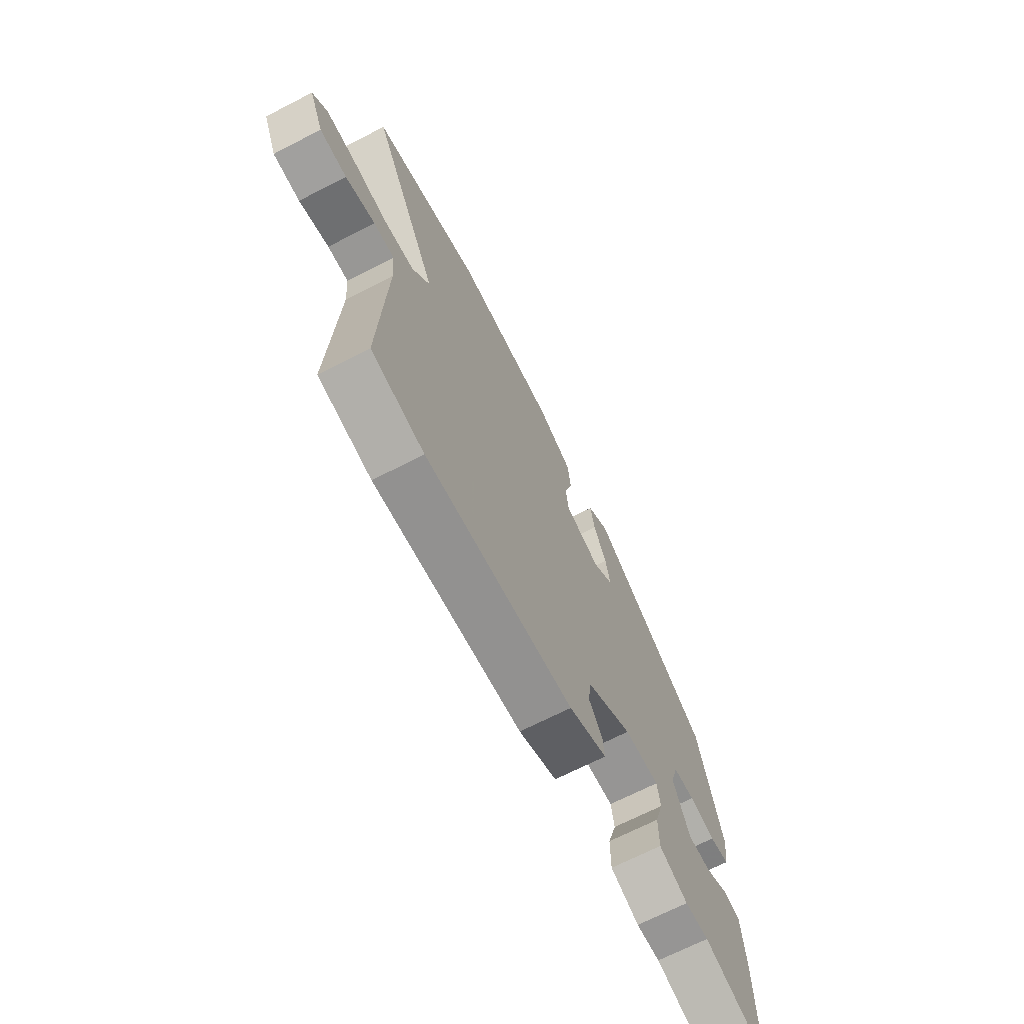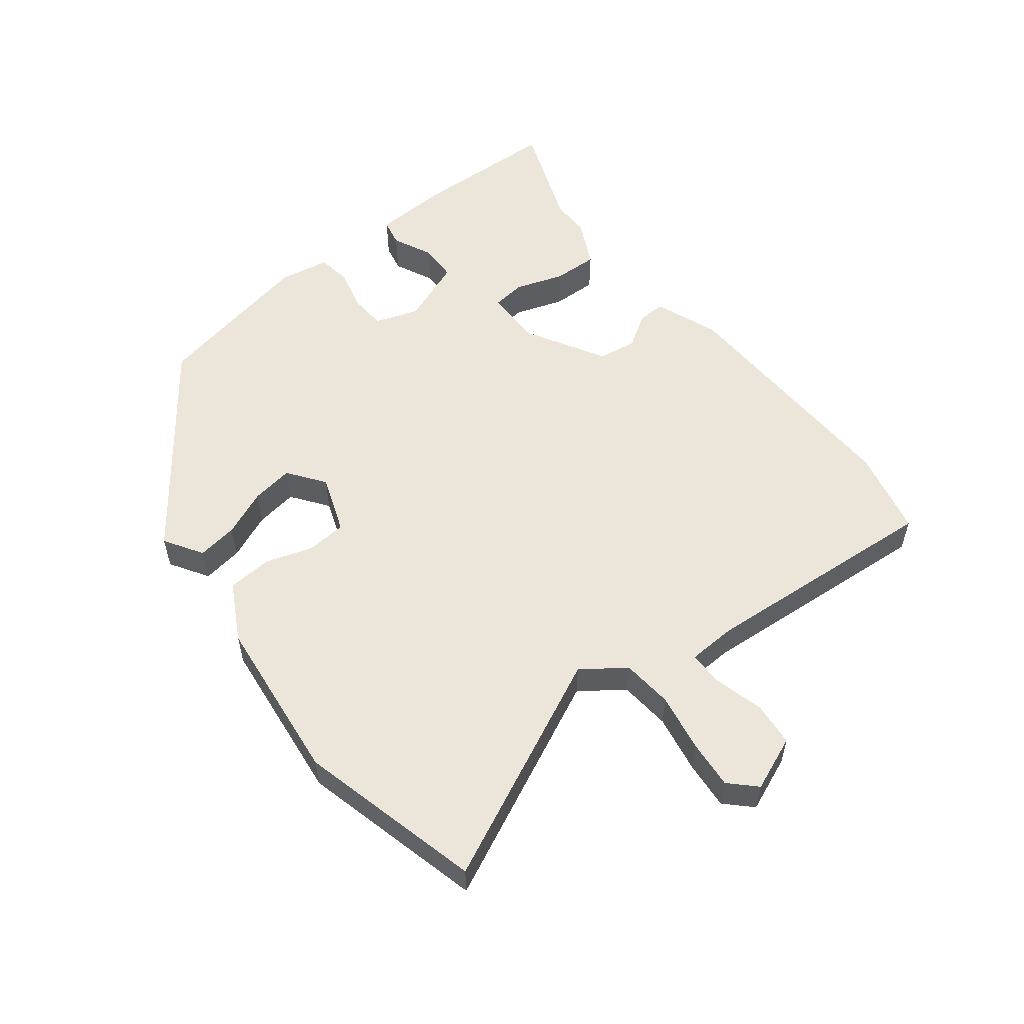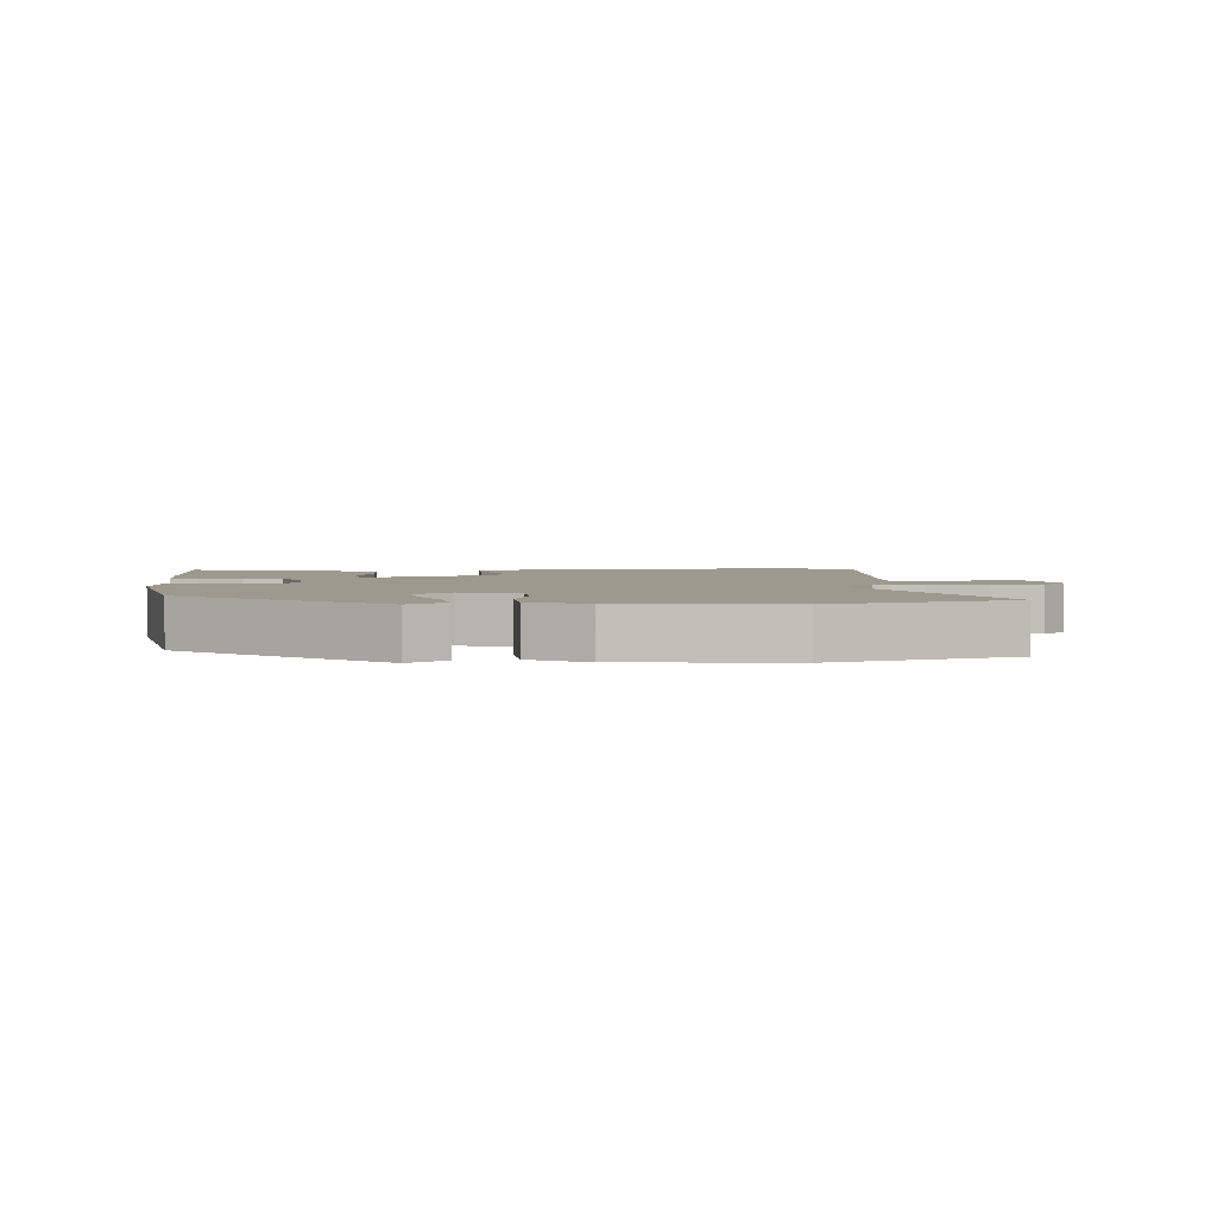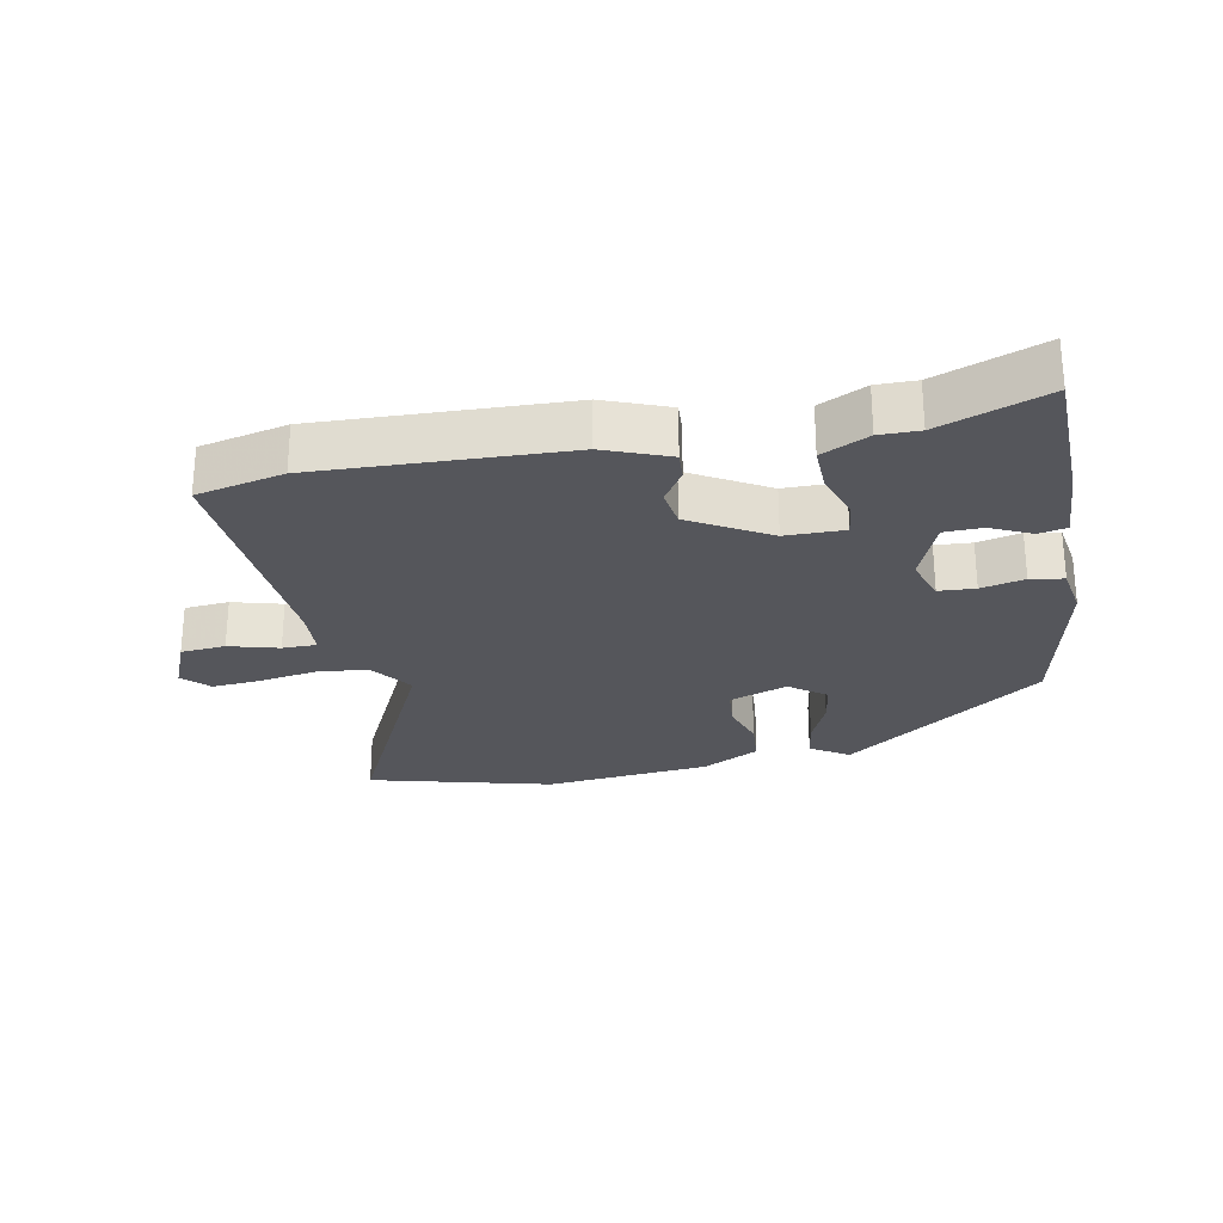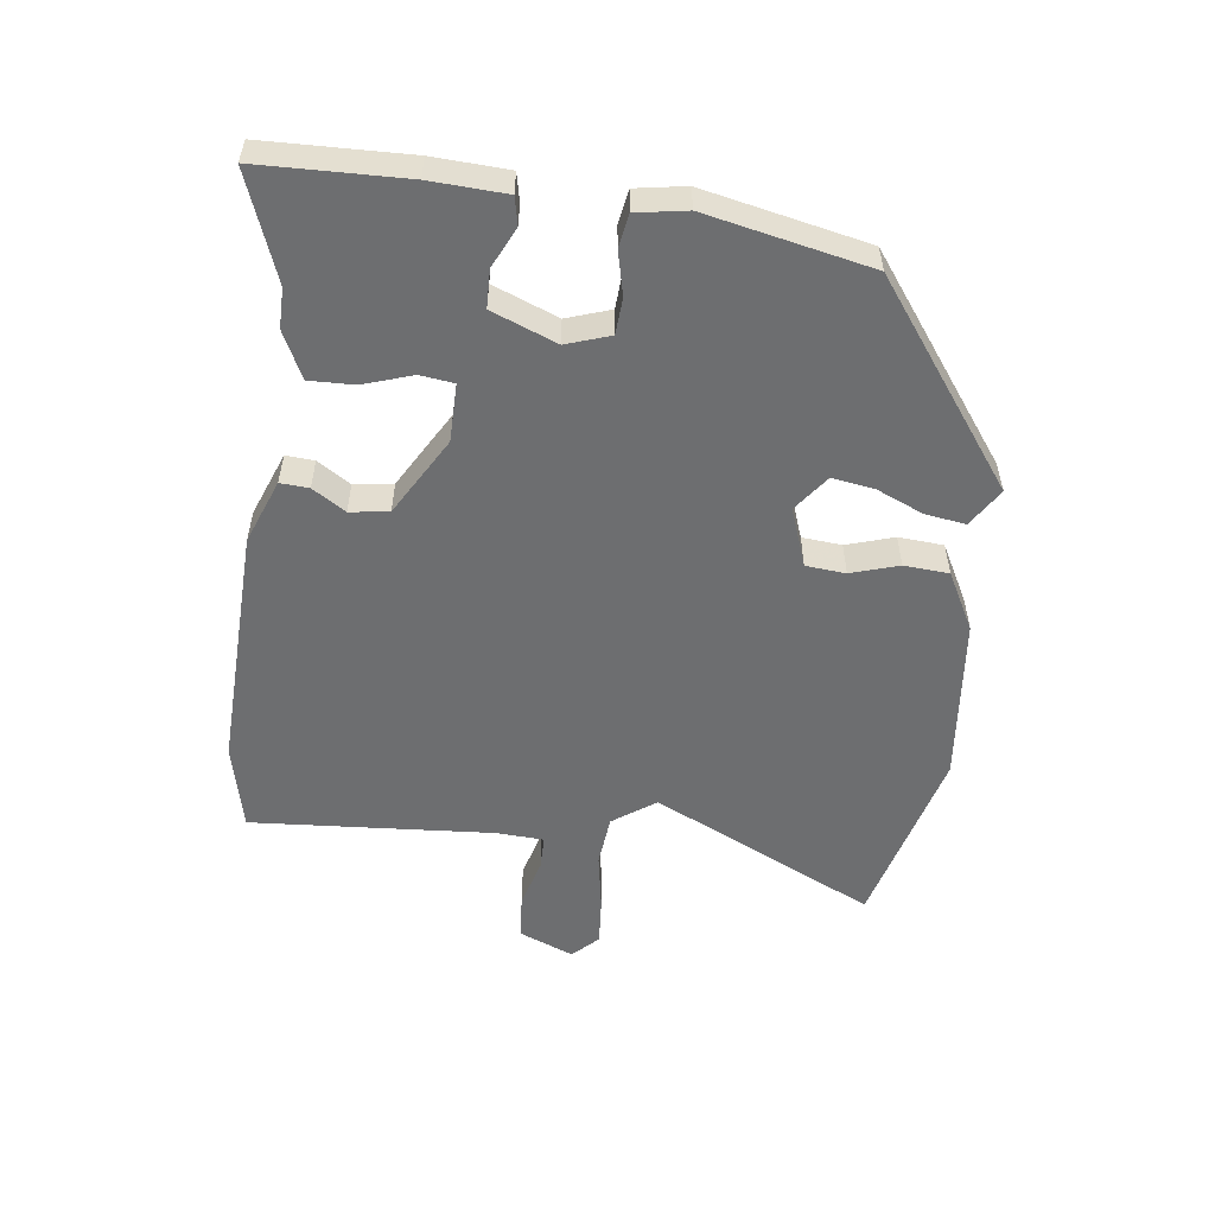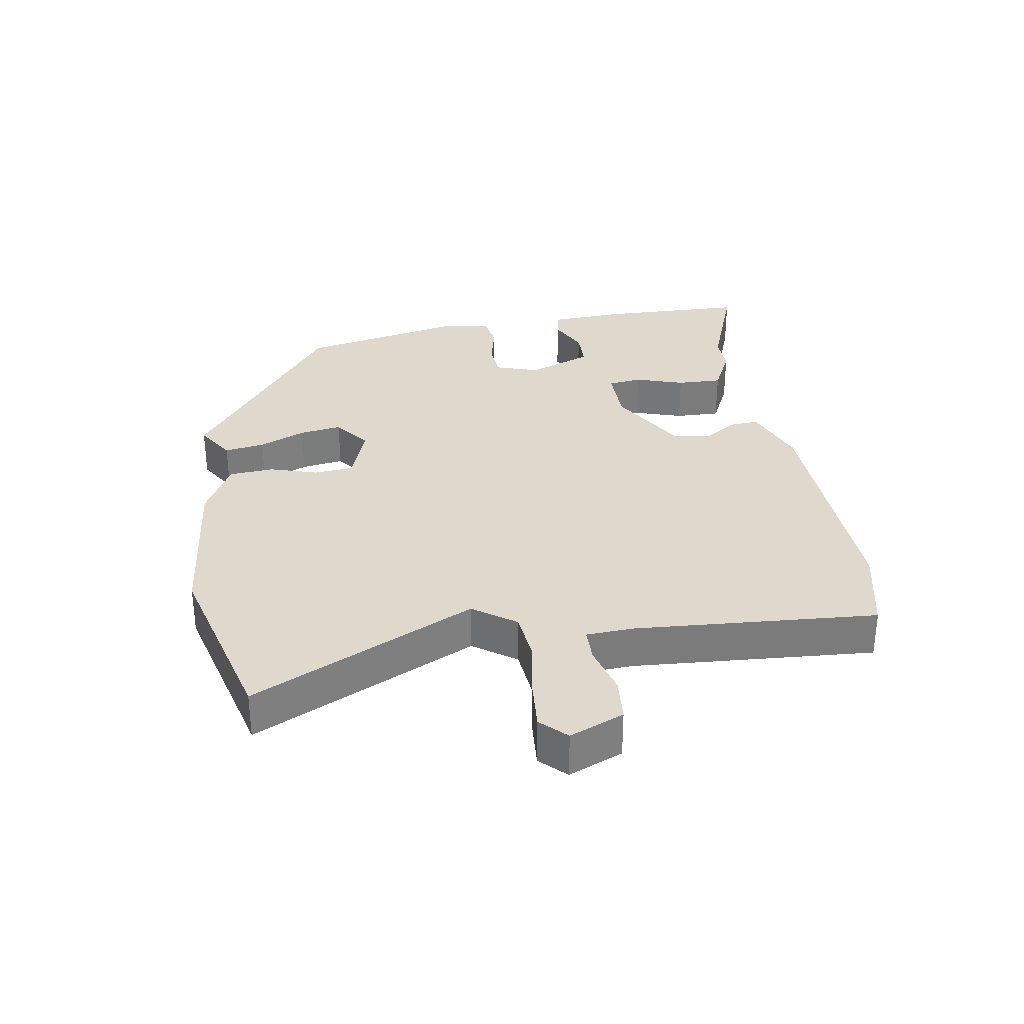
<metadata>
{"format":"obj","ext":"obj","renderer":"f3d","projection":"perspective","resolution":1024,"background":"white","views":[{"elev":-69.1,"azim":117.2,"up":"+Z"},{"elev":55.3,"azim":53.9,"up":"+Y"},{"elev":3.3,"azim":-2.8,"up":"+Y"},{"elev":-26.2,"azim":-167.5,"up":"+Y"},{"elev":-54.2,"azim":-95.7,"up":"+Y"},{"elev":31.9,"azim":82.2,"up":"+Y"}]}
</metadata>
<code>
v -0.354 0.07 -0.45
v -0.52 0.07 -0.507
v -0.52 0.07 -0.282
v -0.511 0.07 -0.166
v -0.468 0.07 -0.158
v -0.407 0.07 -0.189
v -0.348 0.07 -0.189
v -0.306 0.07 -0.09
v -0.327 0.07 -0.022
v -0.383 0.07 -0.017
v -0.45 0.07 -0.031
v -0.501 0.07 -0.021
v -0.512 0.07 0.057
v -0.452 0.07 0.308
v -0.141 0.07 0.525
v -0.083 0.07 0.486
v -0.094 0.07 0.424
v -0.127 0.07 0.353
v -0.139 0.07 0.288
v -0.084 0.07 0.245
v 0.007 0.07 0.275
v 0.014 0.07 0.336
v -0.007 0.07 0.41
v 0 0.07 0.479
v 0.09 0.07 0.524
v 0.348 0.07 0.544
v 0.629 0.07 0.463
v 0.454 0.07 0.122
v 0.499 0.07 0.055
v 0.578 0.07 0.045
v 0.668 0.07 0.058
v 0.743 0.07 0.062
v 0.78 0.07 0.022
v 0.743 0.07 -0.061
v 0.674 0.07 -0.065
v 0.598 0.07 -0.042
v 0.545 0.07 -0.041
v 0.539 0.07 -0.115
v 0.555 0.07 -0.489
v 0.42 0.07 -0.516
v 0.041 0.07 -0.492
v -0.057 0.07 -0.451
v -0.053 0.07 -0.407
v -0.019 0.07 -0.357
v -0.026 0.07 -0.297
v -0.145 0.07 -0.224
v -0.235 0.07 -0.221
v -0.243 0.07 -0.273
v -0.22 0.07 -0.349
v -0.22 0.07 -0.419
v -0.293 0.07 -0.452
v -0.354 0 -0.45
v -0.52 0 -0.507
v -0.52 0 -0.282
v -0.511 0 -0.166
v -0.468 0 -0.158
v -0.407 0 -0.189
v -0.348 0 -0.189
v -0.306 0 -0.09
v -0.327 0 -0.022
v -0.383 0 -0.017
v -0.45 0 -0.031
v -0.501 0 -0.021
v -0.512 0 0.057
v -0.452 0 0.308
v -0.141 0 0.525
v -0.083 0 0.486
v -0.094 0 0.424
v -0.127 0 0.353
v -0.139 0 0.288
v -0.084 0 0.245
v 0.007 0 0.275
v 0.014 0 0.336
v -0.007 0 0.41
v 0 0 0.479
v 0.09 0 0.524
v 0.348 0 0.544
v 0.629 0 0.463
v 0.454 0 0.122
v 0.499 0 0.055
v 0.578 0 0.045
v 0.668 0 0.058
v 0.743 0 0.062
v 0.78 0 0.022
v 0.743 0 -0.061
v 0.674 0 -0.065
v 0.598 0 -0.042
v 0.545 0 -0.041
v 0.539 0 -0.115
v 0.555 0 -0.489
v 0.42 0 -0.516
v 0.041 0 -0.492
v -0.057 0 -0.451
v -0.053 0 -0.407
v -0.019 0 -0.357
v -0.026 0 -0.297
v -0.145 0 -0.224
v -0.235 0 -0.221
v -0.243 0 -0.273
v -0.22 0 -0.349
v -0.22 0 -0.419
v -0.293 0 -0.452
f 50 51 1
f 49 50 1
f 48 49 1
f 1 2 3
f 48 1 3
f 47 48 3
f 42 43 44
f 41 42 44
f 40 41 44
f 39 40 44
f 38 39 44
f 37 38 44 45
f 34 35 36
f 33 34 36
f 32 33 36
f 31 32 36
f 30 31 36
f 29 30 36 37
f 37 45 46
f 29 37 46
f 28 29 46
f 26 27 28
f 25 26 28
f 24 25 28
f 23 24 28
f 22 23 28
f 16 17 18
f 15 16 18
f 14 15 18
f 13 14 18
f 12 13 18
f 11 12 18
f 10 11 18
f 9 10 18 19
f 8 9 19 20
f 3 4 5 6
f 47 3 6 7
f 8 20 21
f 7 8 21
f 47 7 21
f 46 47 21
f 28 46 21
f 21 22 28
f 52 102 101
f 52 101 100
f 52 100 99
f 54 53 52
f 54 52 99
f 54 99 98
f 95 94 93
f 95 93 92
f 95 92 91
f 95 91 90
f 95 90 89
f 96 95 89 88
f 87 86 85
f 87 85 84
f 87 84 83
f 87 83 82
f 87 82 81
f 88 87 81 80
f 97 96 88
f 97 88 80
f 97 80 79
f 79 78 77
f 79 77 76
f 79 76 75
f 79 75 74
f 79 74 73
f 69 68 67
f 69 67 66
f 69 66 65
f 69 65 64
f 69 64 63
f 69 63 62
f 69 62 61
f 70 69 61 60
f 71 70 60 59
f 57 56 55 54
f 58 57 54 98
f 72 71 59
f 72 59 58
f 72 58 98
f 72 98 97
f 72 97 79
f 79 73 72
f 1 52 53 2
f 2 53 54 3
f 3 54 55 4
f 4 55 56 5
f 5 56 57 6
f 6 57 58 7
f 7 58 59 8
f 8 59 60 9
f 9 60 61 10
f 10 61 62 11
f 11 62 63 12
f 12 63 64 13
f 13 64 65 14
f 14 65 66 15
f 15 66 67 16
f 16 67 68 17
f 17 68 69 18
f 18 69 70 19
f 19 70 71 20
f 20 71 72 21
f 21 72 73 22
f 22 73 74 23
f 23 74 75 24
f 24 75 76 25
f 25 76 77 26
f 26 77 78 27
f 27 78 79 28
f 28 79 80 29
f 29 80 81 30
f 30 81 82 31
f 31 82 83 32
f 32 83 84 33
f 33 84 85 34
f 34 85 86 35
f 35 86 87 36
f 36 87 88 37
f 37 88 89 38
f 38 89 90 39
f 39 90 91 40
f 40 91 92 41
f 41 92 93 42
f 42 93 94 43
f 43 94 95 44
f 44 95 96 45
f 45 96 97 46
f 46 97 98 47
f 47 98 99 48
f 48 99 100 49
f 49 100 101 50
f 50 101 102 51
f 51 102 52 1

</code>
